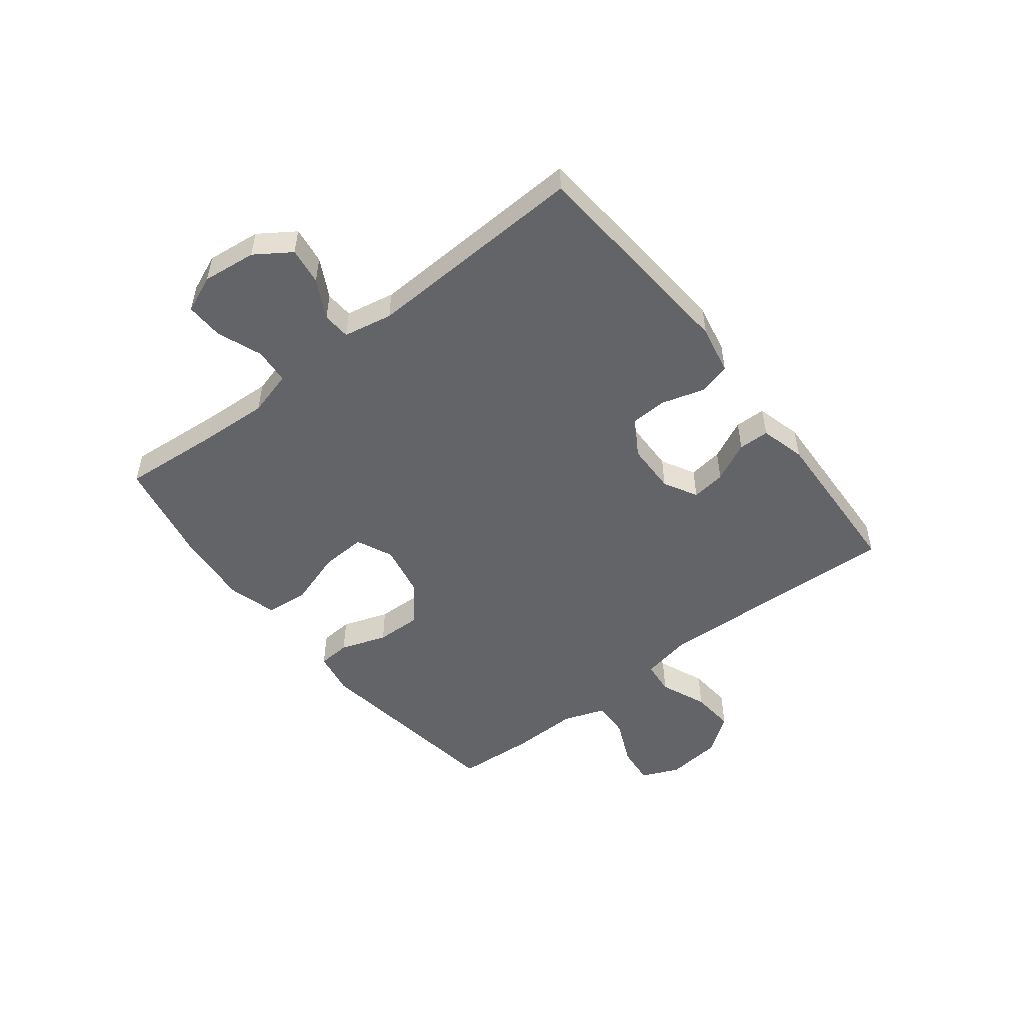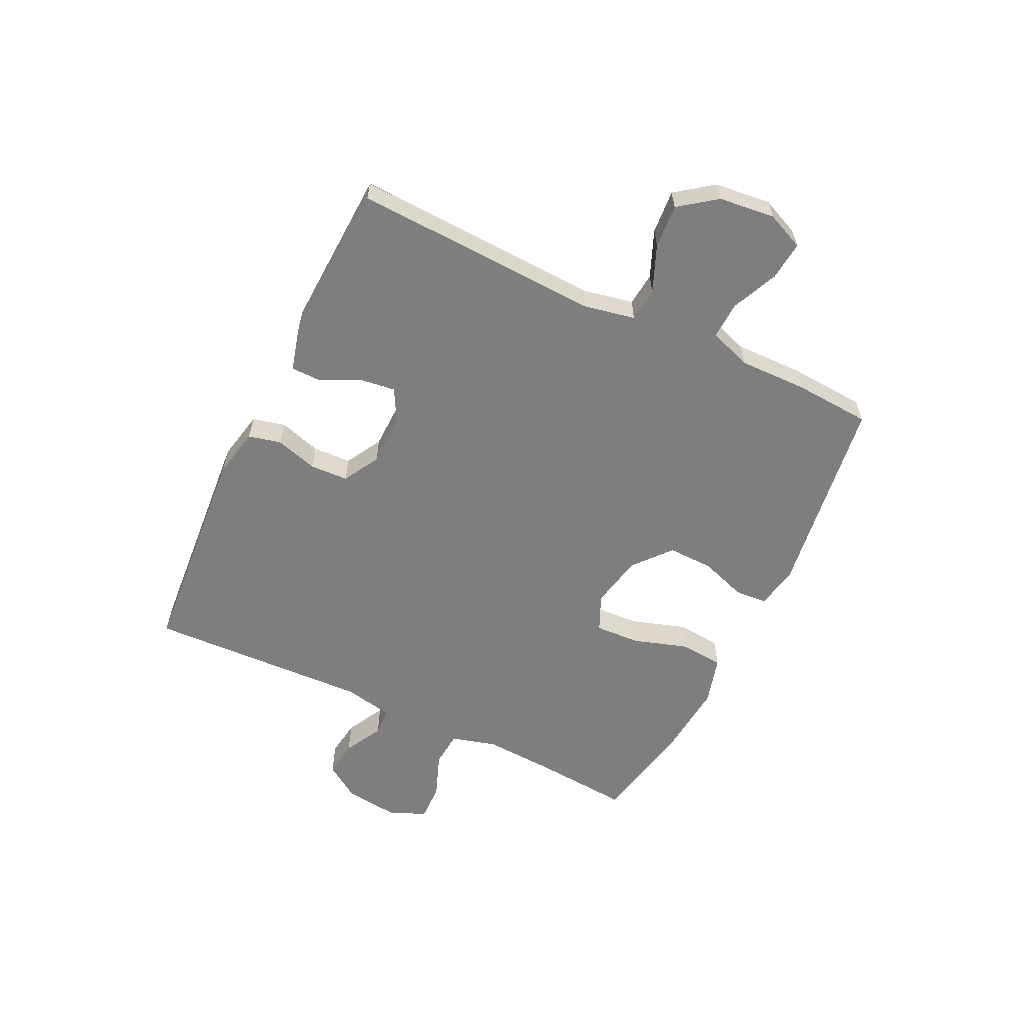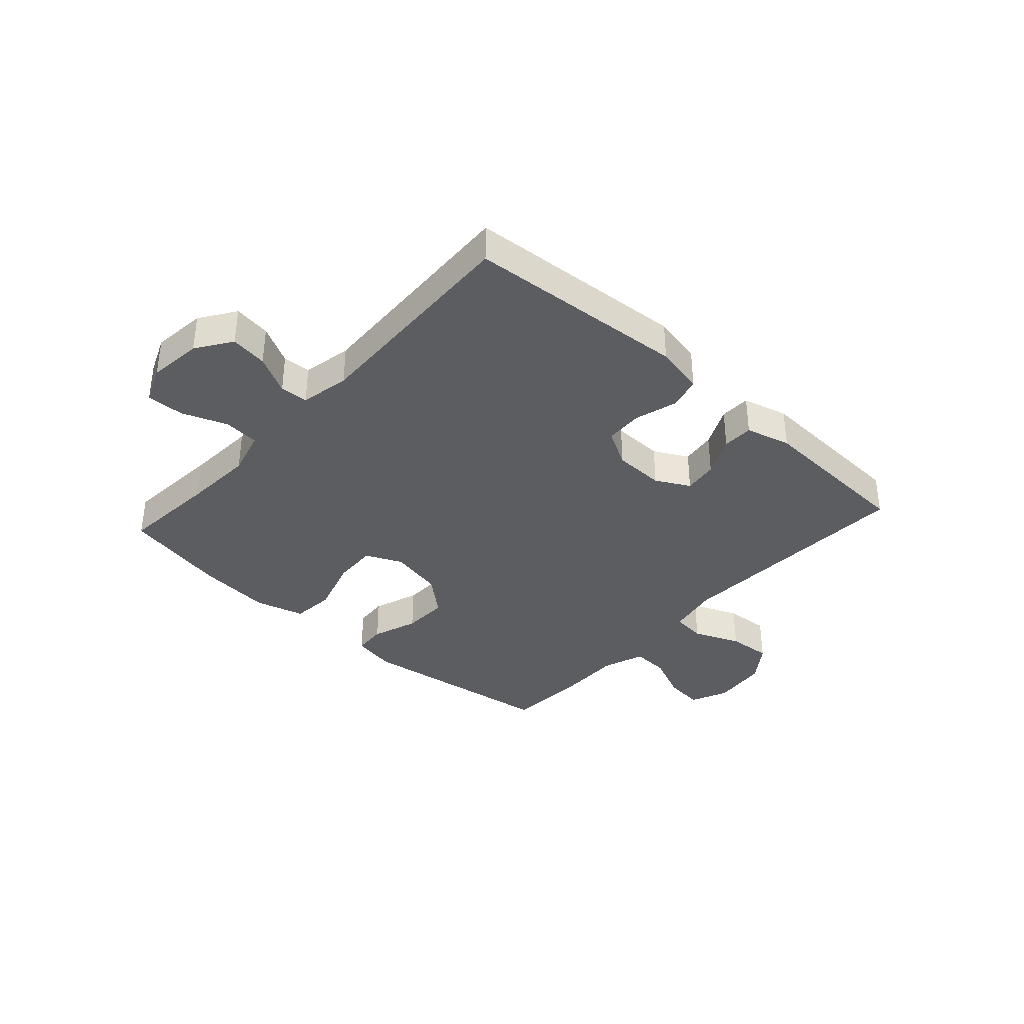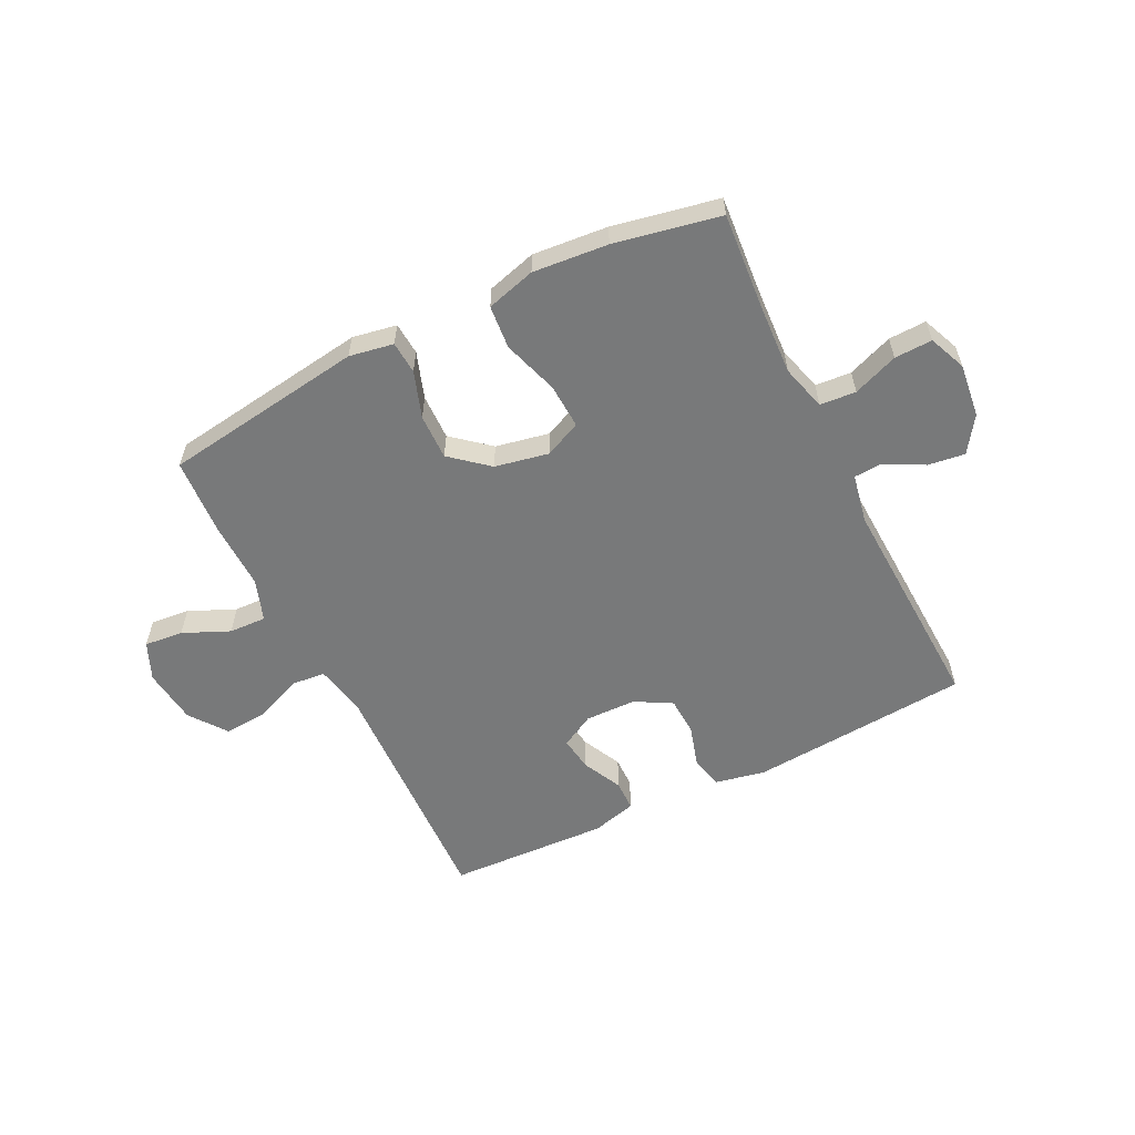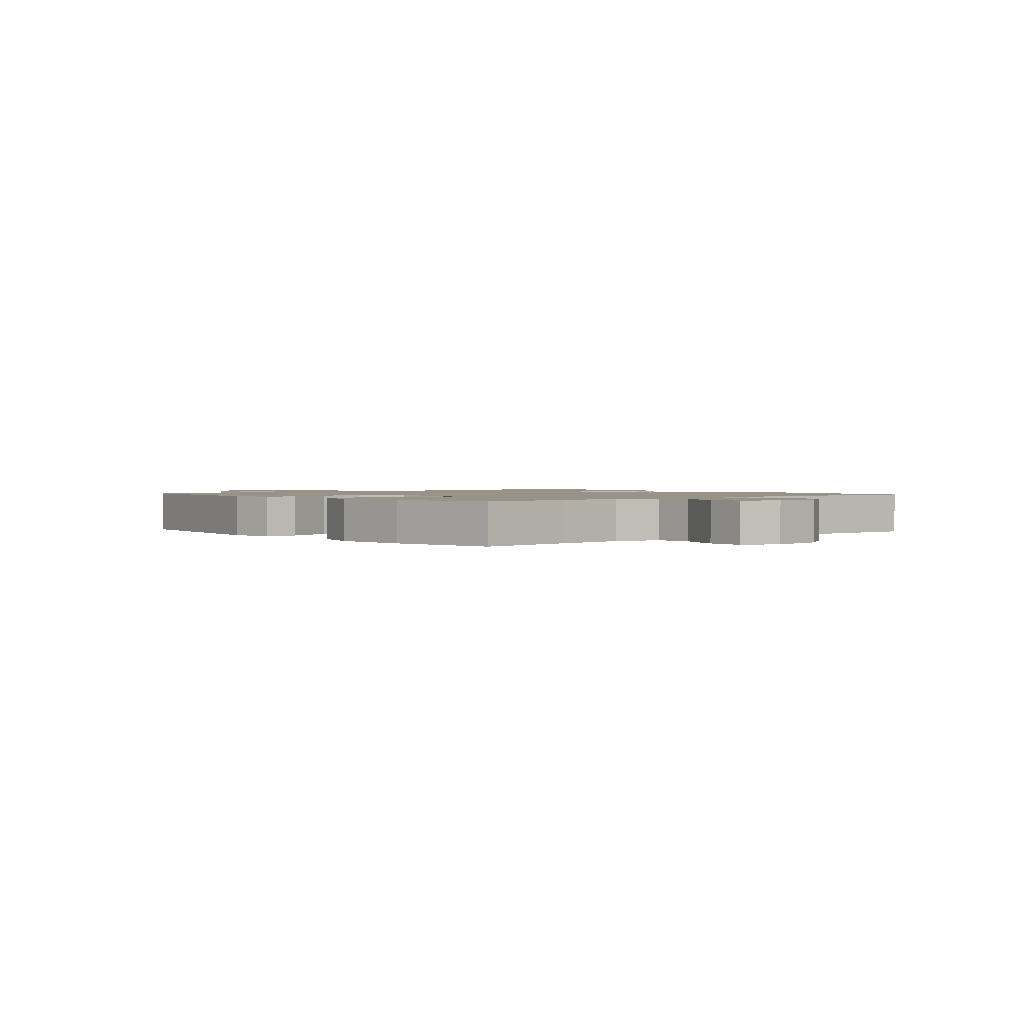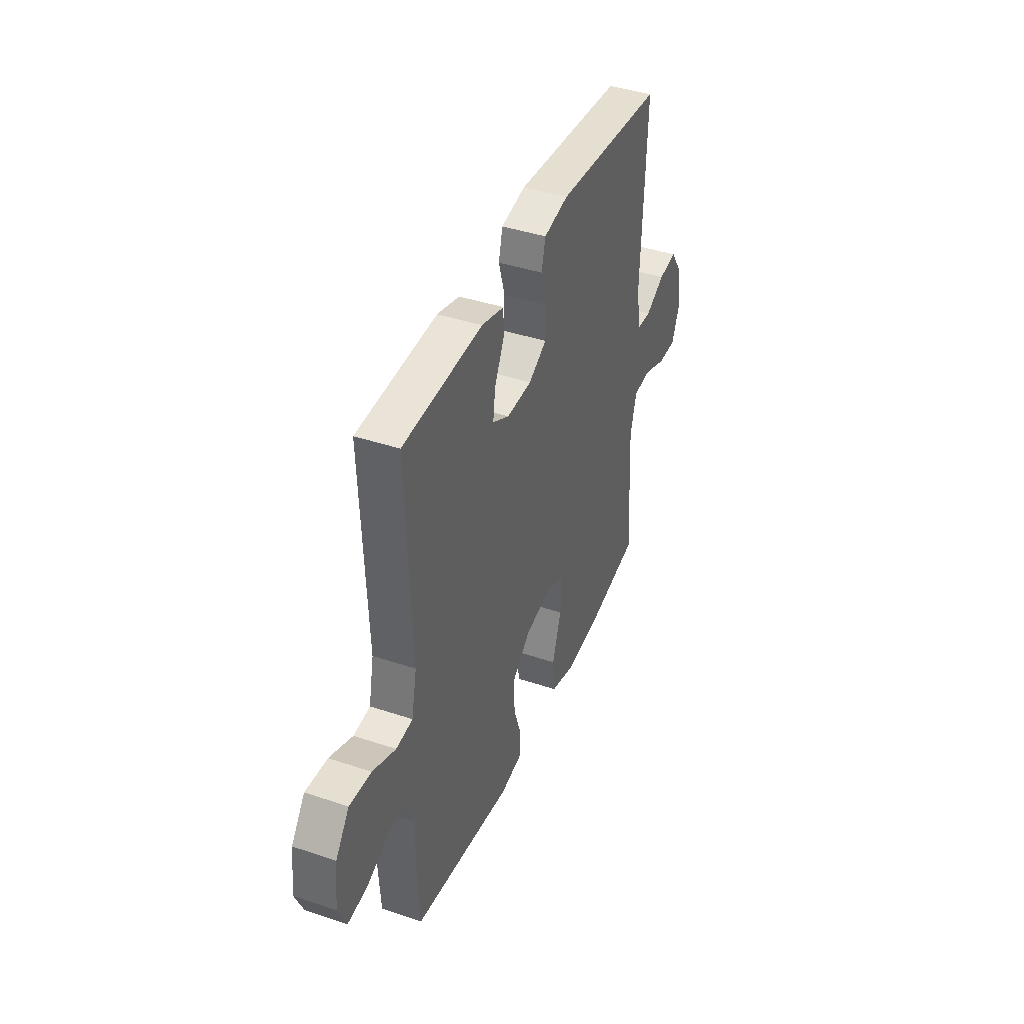
<metadata>
{"format":"obj","ext":"obj","renderer":"f3d","projection":"perspective","resolution":1024,"background":"white","views":[{"elev":-51.1,"azim":-52.0,"up":"+Y"},{"elev":-59.5,"azim":64.3,"up":"+Y"},{"elev":-36.8,"azim":-42.2,"up":"+Y"},{"elev":-57.7,"azim":-153.5,"up":"+Y"},{"elev":1.5,"azim":-130.3,"up":"+Y"},{"elev":41.0,"azim":112.2,"up":"+Z"}]}
</metadata>
<code>
v 0.5 0.07 0.5
v 0.481 0.07 0.067
v 0.499 0.07 -0.023
v 0.558 0.07 -0.029
v 0.64 0.07 0.005
v 0.717 0.07 0.011
v 0.765 0.07 -0.054
v 0.776 0.07 -0.152
v 0.747 0.07 -0.218
v 0.679 0.07 -0.211
v 0.598 0.07 -0.175
v 0.533 0.07 -0.172
v 0.507 0.07 -0.246
v 0.509 0.07 -0.365
v 0.5 0.07 -0.5
v 0.147 0.07 -0.55
v 0.07 0.07 -0.536
v 0.066 0.07 -0.479
v 0.094 0.07 -0.398
v 0.096 0.07 -0.318
v 0.031 0.07 -0.263
v -0.063 0.07 -0.244
v -0.127 0.07 -0.273
v -0.123 0.07 -0.352
v -0.092 0.07 -0.449
v -0.099 0.07 -0.525
v -0.185 0.07 -0.549
v -0.316 0.07 -0.537
v -0.5 0.07 -0.5
v -0.486 0.07 -0.33
v -0.479 0.07 -0.208
v -0.501 0.07 -0.128
v -0.564 0.07 -0.123
v -0.643 0.07 -0.153
v -0.709 0.07 -0.155
v -0.736 0.07 -0.09
v -0.725 0.07 0.004
v -0.683 0.07 0.066
v -0.618 0.07 0.057
v -0.55 0.07 0.021
v -0.501 0.07 0.024
v -0.484 0.07 0.11
v -0.5 0.07 0.5
v -0.114 0.07 0.53
v -0.027 0.07 0.512
v -0.013 0.07 0.455
v -0.035 0.07 0.381
v -0.032 0.07 0.314
v 0.032 0.07 0.278
v 0.121 0.07 0.276
v 0.18 0.07 0.308
v 0.172 0.07 0.368
v 0.138 0.07 0.438
v 0.139 0.07 0.492
v 0.218 0.07 0.513
v 0.5 0 0.5
v 0.481 0 0.067
v 0.499 0 -0.023
v 0.558 0 -0.029
v 0.64 0 0.005
v 0.717 0 0.011
v 0.765 0 -0.054
v 0.776 0 -0.152
v 0.747 0 -0.218
v 0.679 0 -0.211
v 0.598 0 -0.175
v 0.533 0 -0.172
v 0.507 0 -0.246
v 0.509 0 -0.365
v 0.5 0 -0.5
v 0.147 0 -0.55
v 0.07 0 -0.536
v 0.066 0 -0.479
v 0.094 0 -0.398
v 0.096 0 -0.318
v 0.031 0 -0.263
v -0.063 0 -0.244
v -0.127 0 -0.273
v -0.123 0 -0.352
v -0.092 0 -0.449
v -0.099 0 -0.525
v -0.185 0 -0.549
v -0.316 0 -0.537
v -0.5 0 -0.5
v -0.486 0 -0.33
v -0.479 0 -0.208
v -0.501 0 -0.128
v -0.564 0 -0.123
v -0.643 0 -0.153
v -0.709 0 -0.155
v -0.736 0 -0.09
v -0.725 0 0.004
v -0.683 0 0.066
v -0.618 0 0.057
v -0.55 0 0.021
v -0.501 0 0.024
v -0.484 0 0.11
v -0.5 0 0.5
v -0.114 0 0.53
v -0.027 0 0.512
v -0.013 0 0.455
v -0.035 0 0.381
v -0.032 0 0.314
v 0.032 0 0.278
v 0.121 0 0.276
v 0.18 0 0.308
v 0.172 0 0.368
v 0.138 0 0.438
v 0.139 0 0.492
v 0.218 0 0.513
f 52 53 54 55
f 51 52 55 1
f 44 45 46 47
f 42 43 44 47
f 41 42 47 48
f 37 38 39 40
f 37 40 41
f 36 37 41
f 33 34 35 36
f 32 33 36 41
f 31 32 41 48
f 27 28 29 30
f 24 25 26 27
f 23 24 27 30
f 22 23 30 31
f 16 17 18 19
f 16 19 20
f 13 14 15 16
f 12 13 16 20
f 8 9 10 11
f 8 11 12
f 7 8 12
f 4 5 6 7
f 3 4 7 12
f 51 1 2
f 50 51 2 3
f 22 31 48 49
f 21 22 49 50
f 20 21 50
f 3 12 20 50
f 110 109 108 107
f 56 110 107 106
f 102 101 100 99
f 102 99 98 97
f 103 102 97 96
f 95 94 93 92
f 96 95 92
f 96 92 91
f 91 90 89 88
f 96 91 88 87
f 103 96 87 86
f 85 84 83 82
f 82 81 80 79
f 85 82 79 78
f 86 85 78 77
f 74 73 72 71
f 75 74 71
f 71 70 69 68
f 75 71 68 67
f 66 65 64 63
f 67 66 63
f 67 63 62
f 62 61 60 59
f 67 62 59 58
f 57 56 106
f 58 57 106 105
f 104 103 86 77
f 105 104 77 76
f 105 76 75
f 105 75 67 58
f 1 56 57 2
f 2 57 58 3
f 3 58 59 4
f 4 59 60 5
f 5 60 61 6
f 6 61 62 7
f 7 62 63 8
f 8 63 64 9
f 9 64 65 10
f 10 65 66 11
f 11 66 67 12
f 12 67 68 13
f 13 68 69 14
f 14 69 70 15
f 15 70 71 16
f 16 71 72 17
f 17 72 73 18
f 18 73 74 19
f 19 74 75 20
f 20 75 76 21
f 21 76 77 22
f 22 77 78 23
f 23 78 79 24
f 24 79 80 25
f 25 80 81 26
f 26 81 82 27
f 27 82 83 28
f 28 83 84 29
f 29 84 85 30
f 30 85 86 31
f 31 86 87 32
f 32 87 88 33
f 33 88 89 34
f 34 89 90 35
f 35 90 91 36
f 36 91 92 37
f 37 92 93 38
f 38 93 94 39
f 39 94 95 40
f 40 95 96 41
f 41 96 97 42
f 42 97 98 43
f 43 98 99 44
f 44 99 100 45
f 45 100 101 46
f 46 101 102 47
f 47 102 103 48
f 48 103 104 49
f 49 104 105 50
f 50 105 106 51
f 51 106 107 52
f 52 107 108 53
f 53 108 109 54
f 54 109 110 55
f 55 110 56 1

</code>
